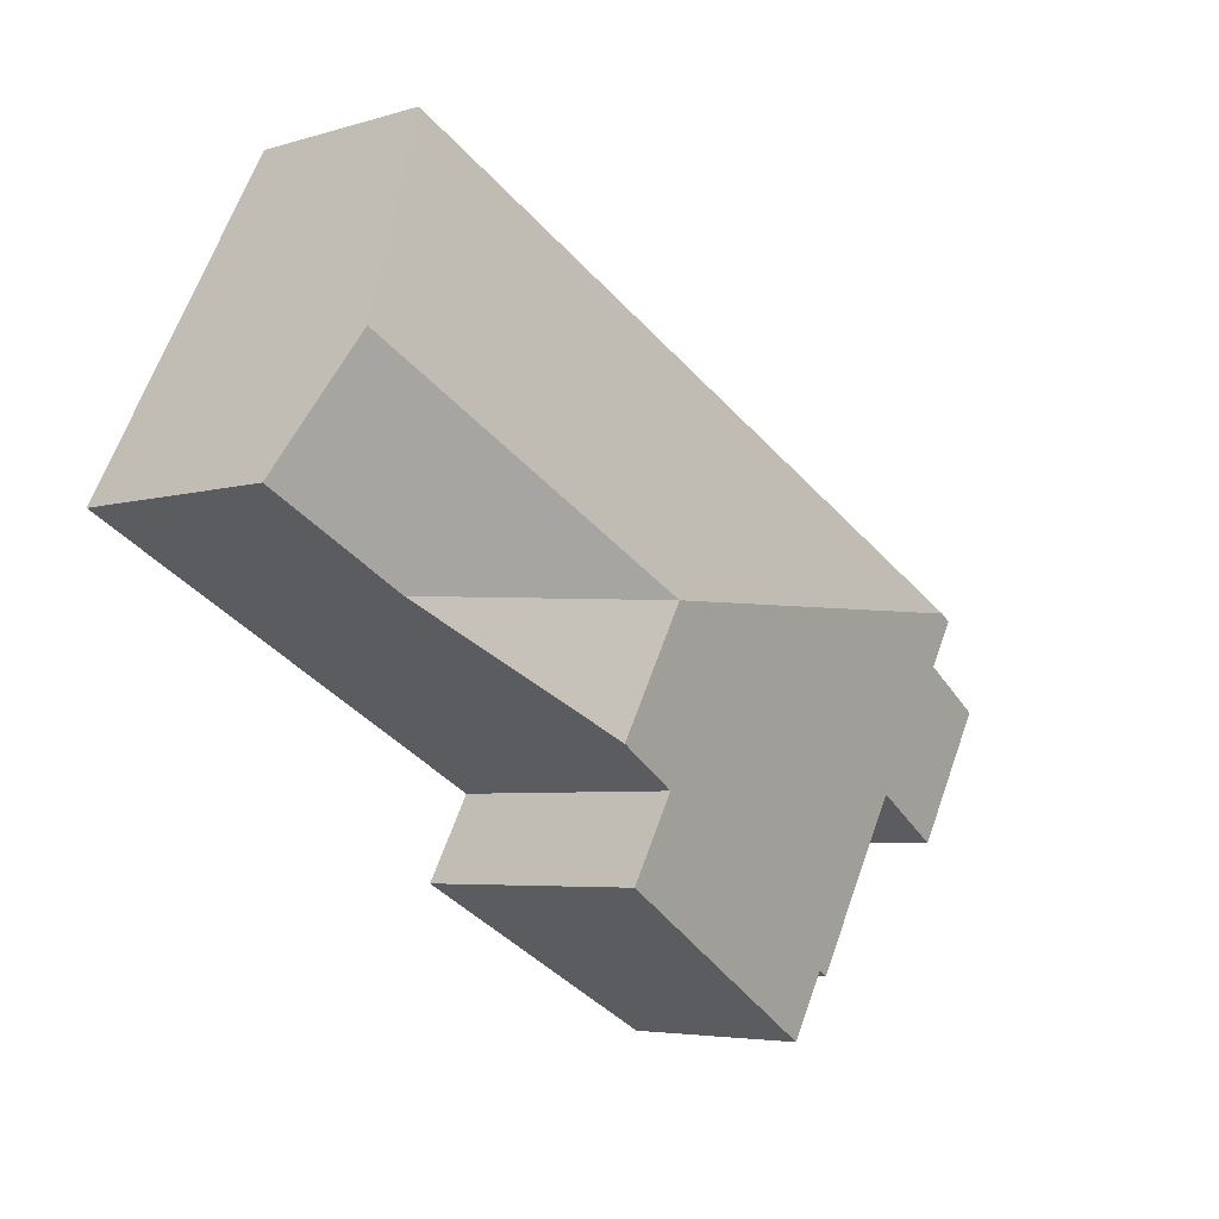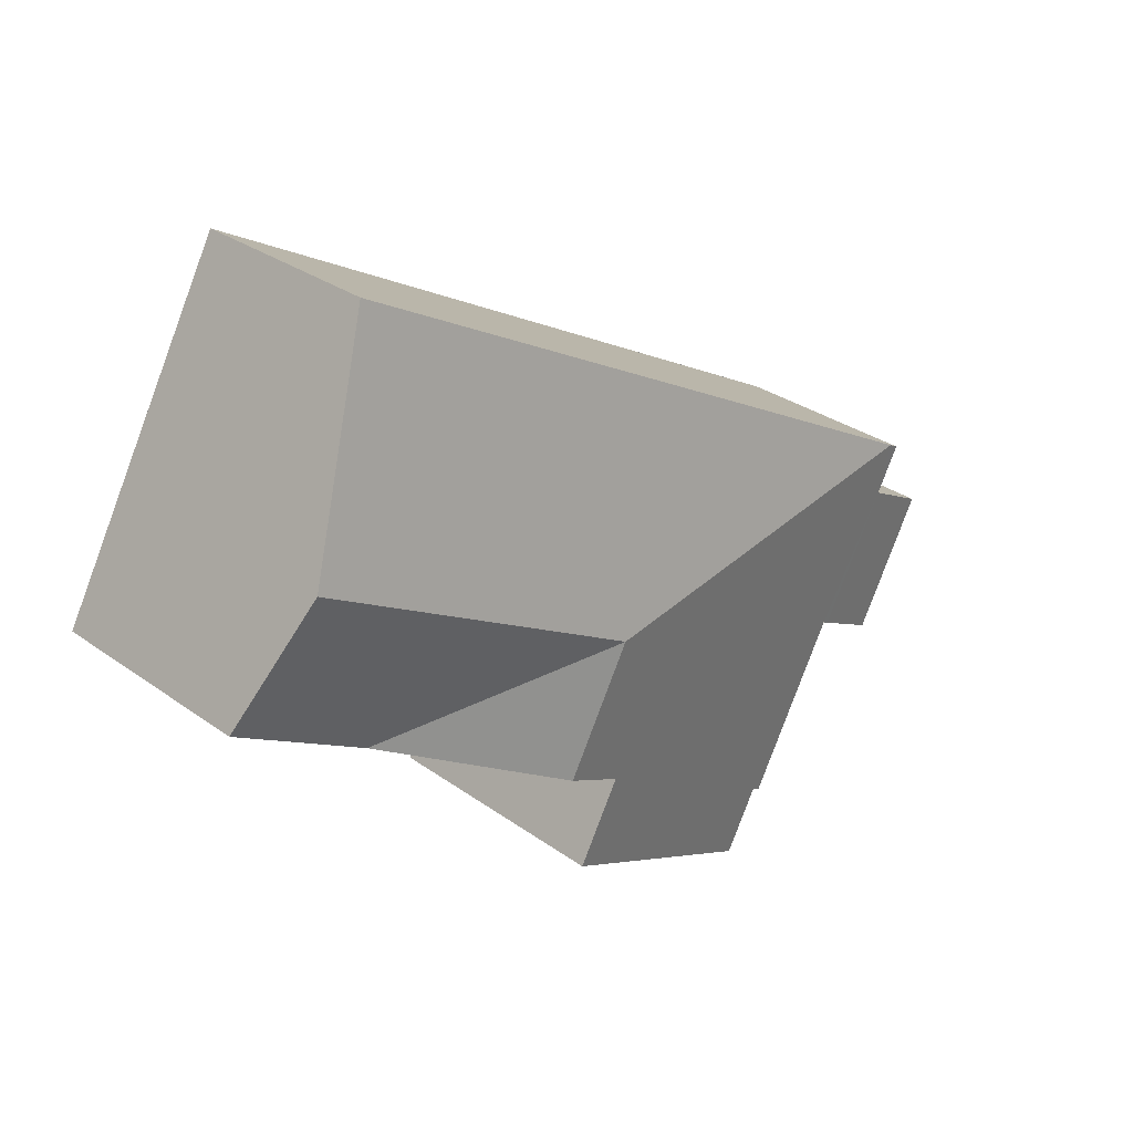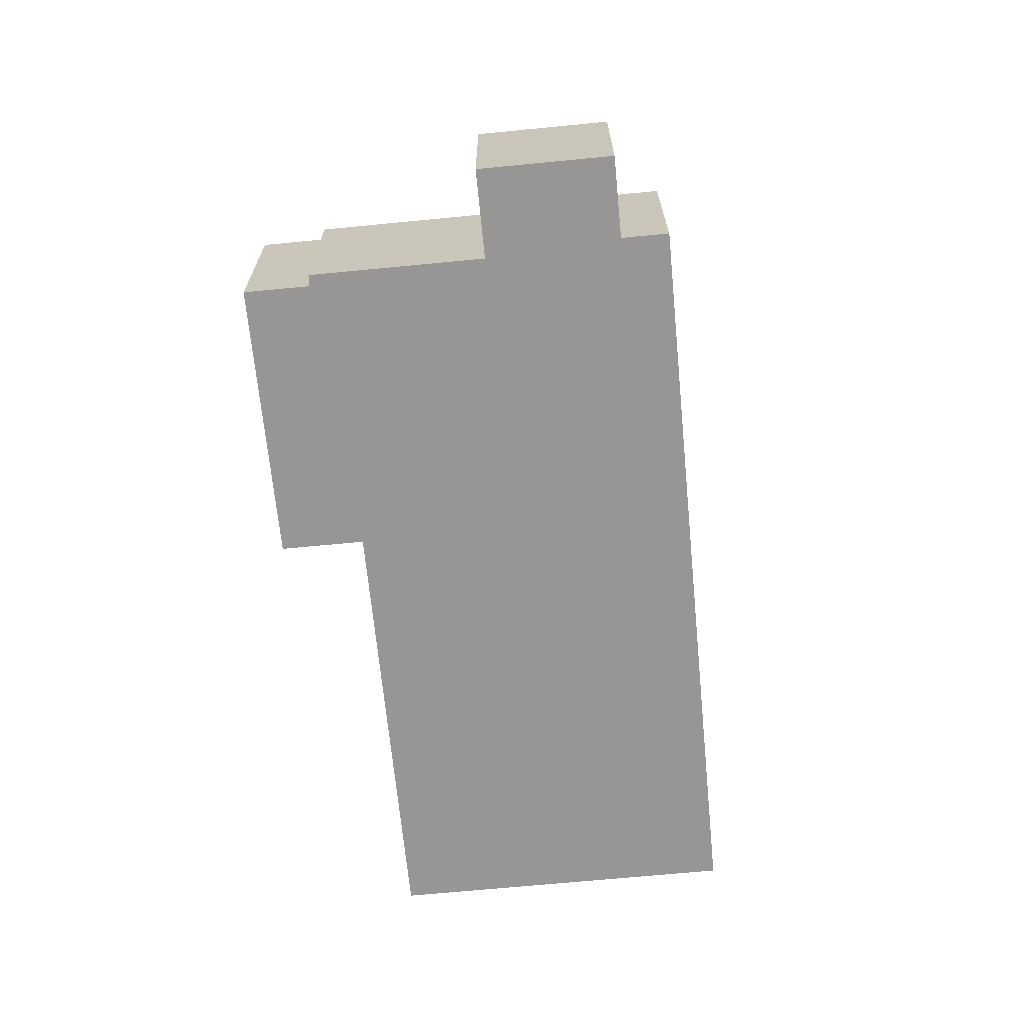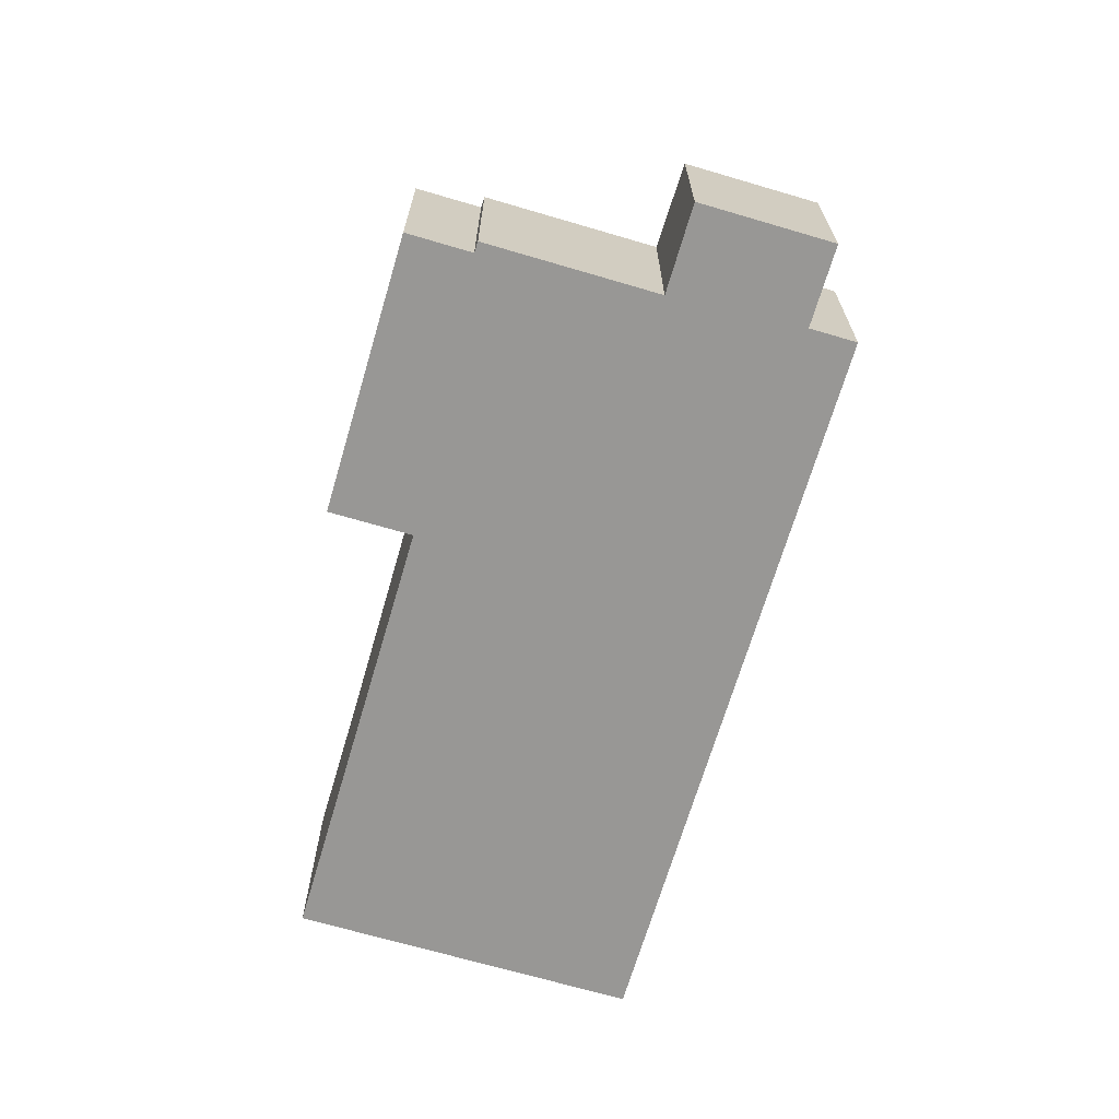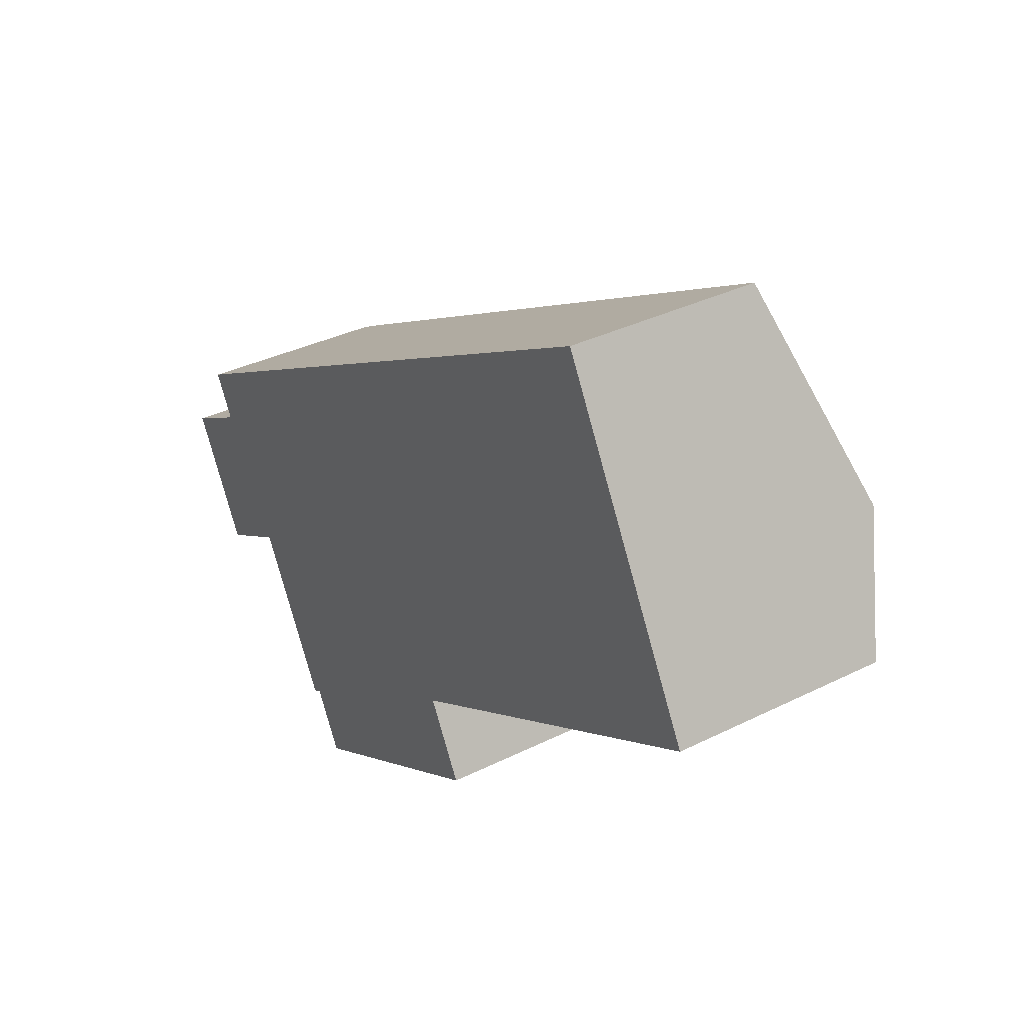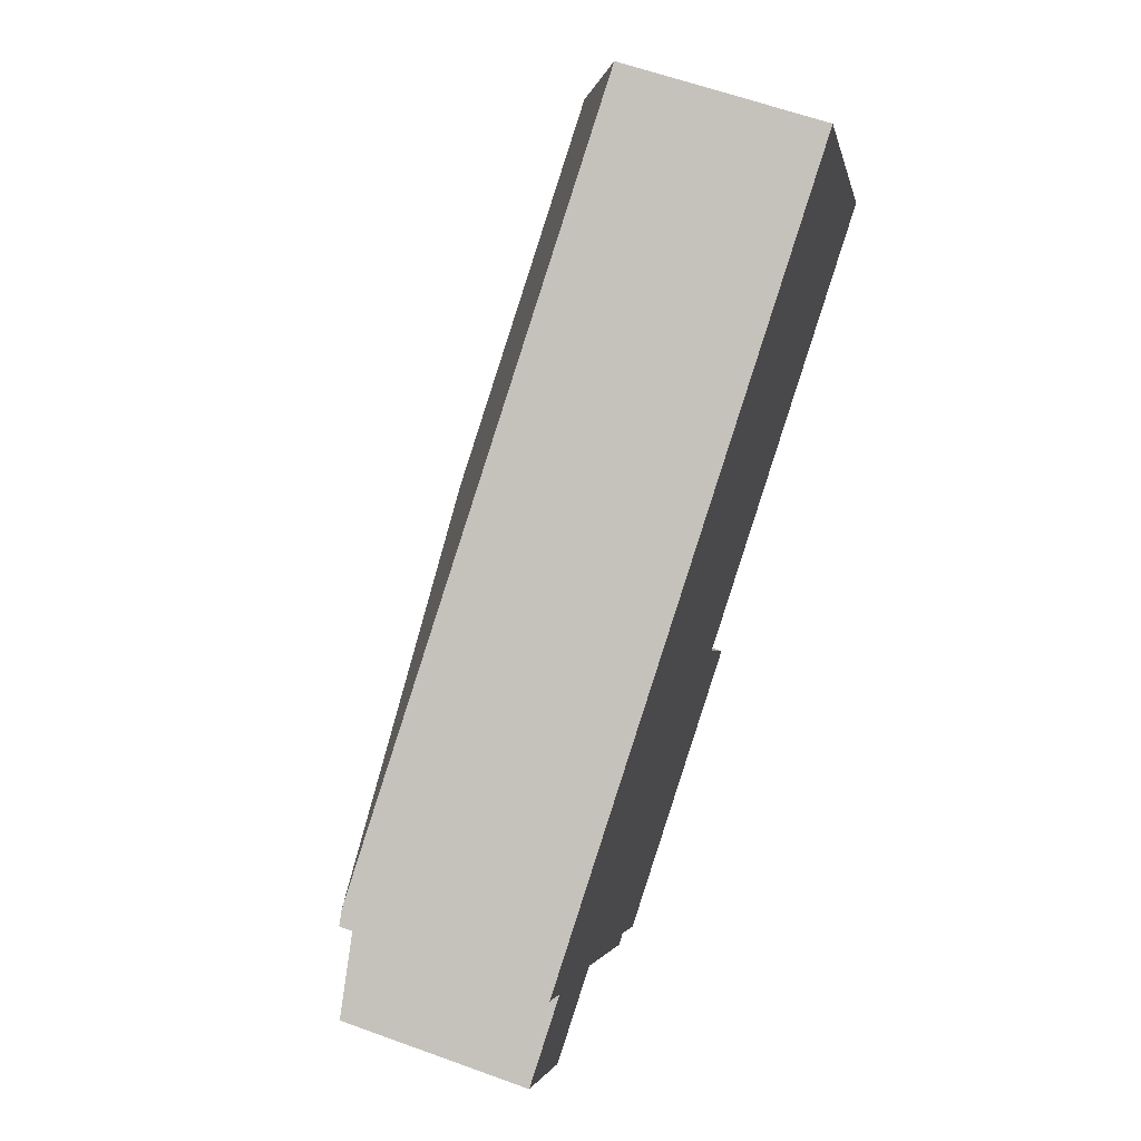
<metadata>
{"format":"obj","ext":"obj","renderer":"f3d","projection":"perspective","resolution":1024,"background":"white","views":[{"elev":-4.7,"azim":134.4,"up":"+Z"},{"elev":29.8,"azim":136.6,"up":"+Z"},{"elev":-67.8,"azim":-112.9,"up":"+Y"},{"elev":-68.2,"azim":-134.9,"up":"+Y"},{"elev":34.6,"azim":56.2,"up":"+Z"},{"elev":60.7,"azim":-69.6,"up":"+Z"}]}
</metadata>
<code>
v  8.645 2.486 0.716
v  9.459 2.932 2.893
v  10.19 2.486 1.551
v  5.665 2.932 0.836
v  6.392 2.932 -0.505
v  5.631 2.781 -0.918
v  0.726 2.193 1.037
v  0.855 2.165 0.463
v  0.586 2.166 0.961
v  1.702 2.181 -0.908
v  1.619 2.165 -0.953
v  0.767 1.996 -1.415
v  2.699 2.181 -2.748
v  2.818 2.204 -2.688
v  3.193 2.204 -3.38
v  6.109 2.781 -1.8
v  0 1.996 1.222e-16
v  8.253 2.193 5.117
v  0.767 8.664e-17 -1.415
v  0 0 0
v  0.586 -5.884e-17 0.961
v  0.855 -2.835e-17 0.463
v  3.193 2.07e-16 -3.38
v  2.818 1.646e-16 -2.688
v  2.699 1.683e-16 -2.748
v  1.702 5.56e-17 -0.908
v  8.253 -3.133e-16 5.117
v  0.726 -6.35e-17 1.037
v  9.459 -1.771e-16 2.893
v  10.19 -9.497e-17 1.551
v  5.631 5.621e-17 -0.918
v  6.109 1.102e-16 -1.8
v  8.645 -4.384e-17 0.716
v  6.392 3.092e-17 -0.505
v  1.619 5.835e-17 -0.953
g defaultobject
f 1 2 3
f 2 1 4
f 4 1 5
f 5 6 4
f 7 8 9
f 8 7 4
f 8 4 10
f 8 10 11
f 8 11 12
f 10 4 13
f 13 4 14
f 14 4 15
f 15 4 6
f 15 6 16
f 12 17 8
f 18 4 7
f 4 18 2
f 19 17 12
f 17 19 20
f 8 21 9
f 21 8 22
f 23 14 15
f 14 23 24
f 25 10 13
f 10 25 26
f 17 22 8
f 22 17 20
f 9 18 7
f 18 9 21
f 18 21 27
f 27 21 28
f 27 2 18
f 2 27 3
f 3 27 29
f 3 29 30
f 31 16 6
f 16 31 32
f 30 1 3
f 1 30 33
f 1 33 5
f 5 33 34
f 5 34 6
f 6 34 31
f 32 15 16
f 15 32 23
f 24 13 14
f 13 24 25
f 26 11 10
f 11 26 12
f 12 26 19
f 19 26 35
f 23 32 31
f 29 33 30
f 33 29 34
f 34 29 27
f 34 27 31
f 31 27 28
f 31 28 24
f 31 24 23
f 24 28 25
f 25 28 26
f 26 28 35
f 35 28 22
f 35 22 19
f 22 28 21
f 20 19 22

</code>
